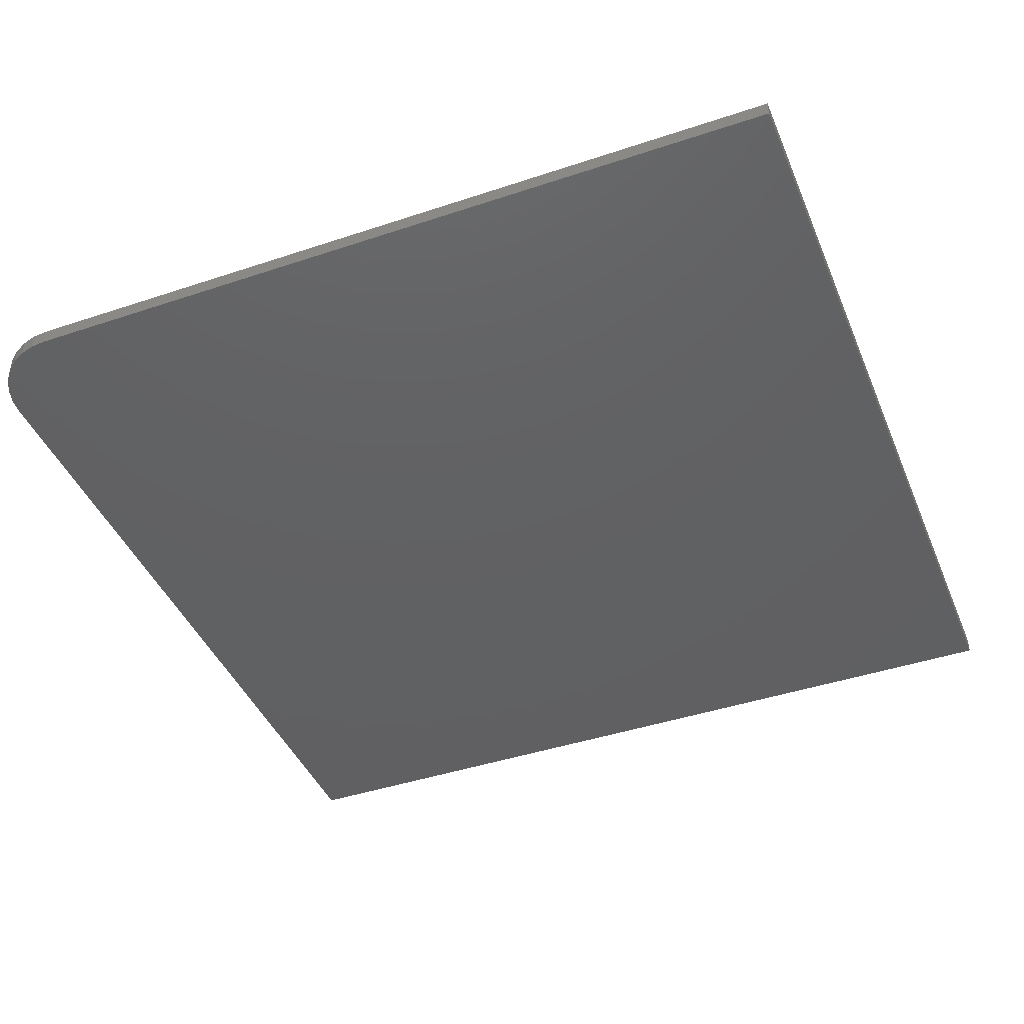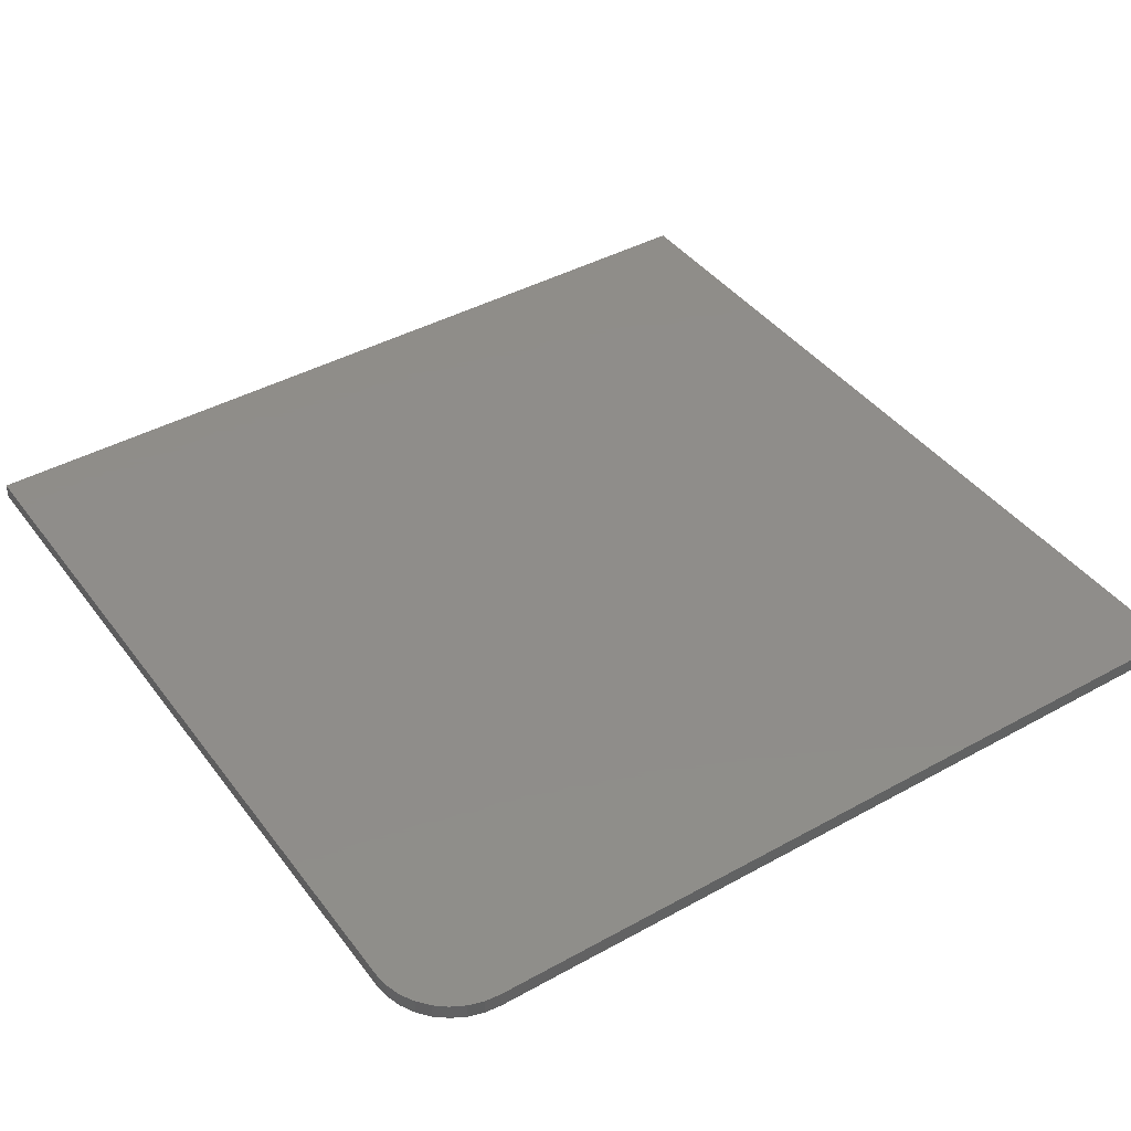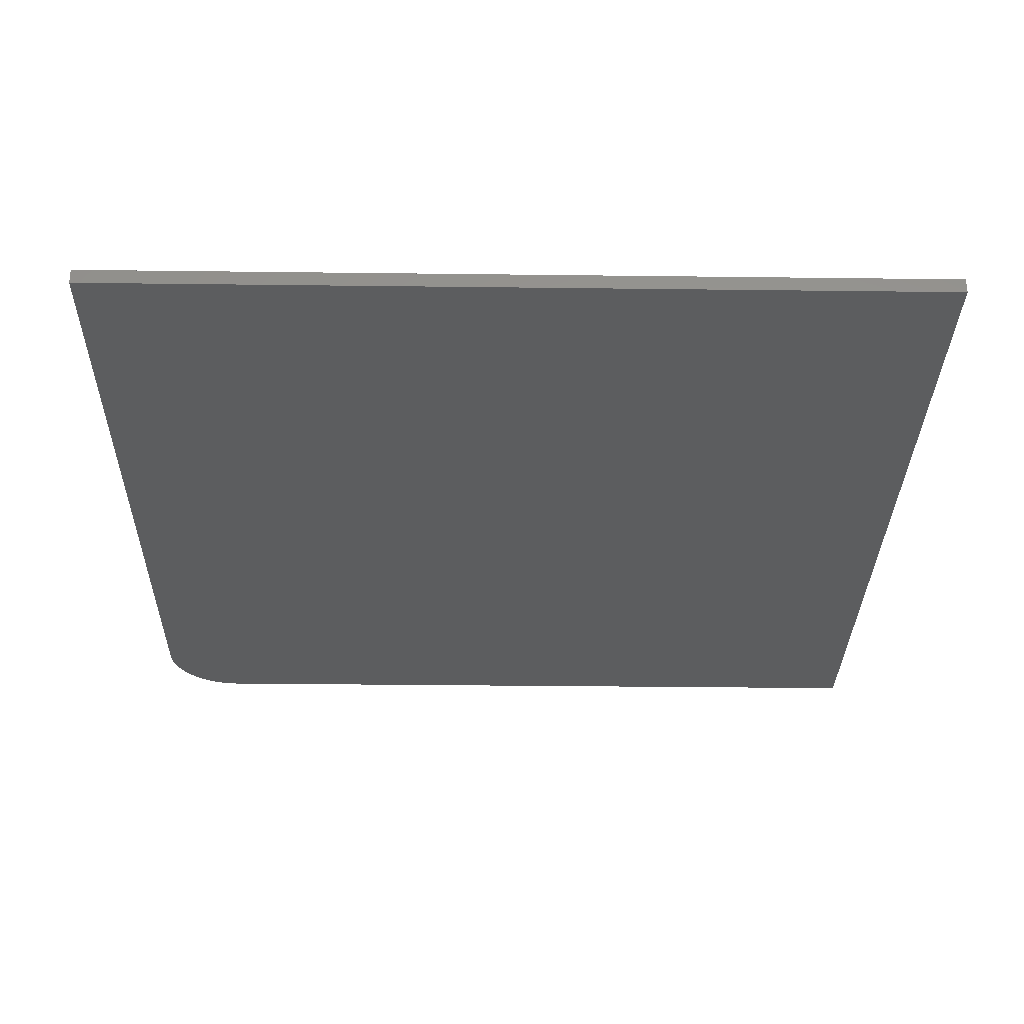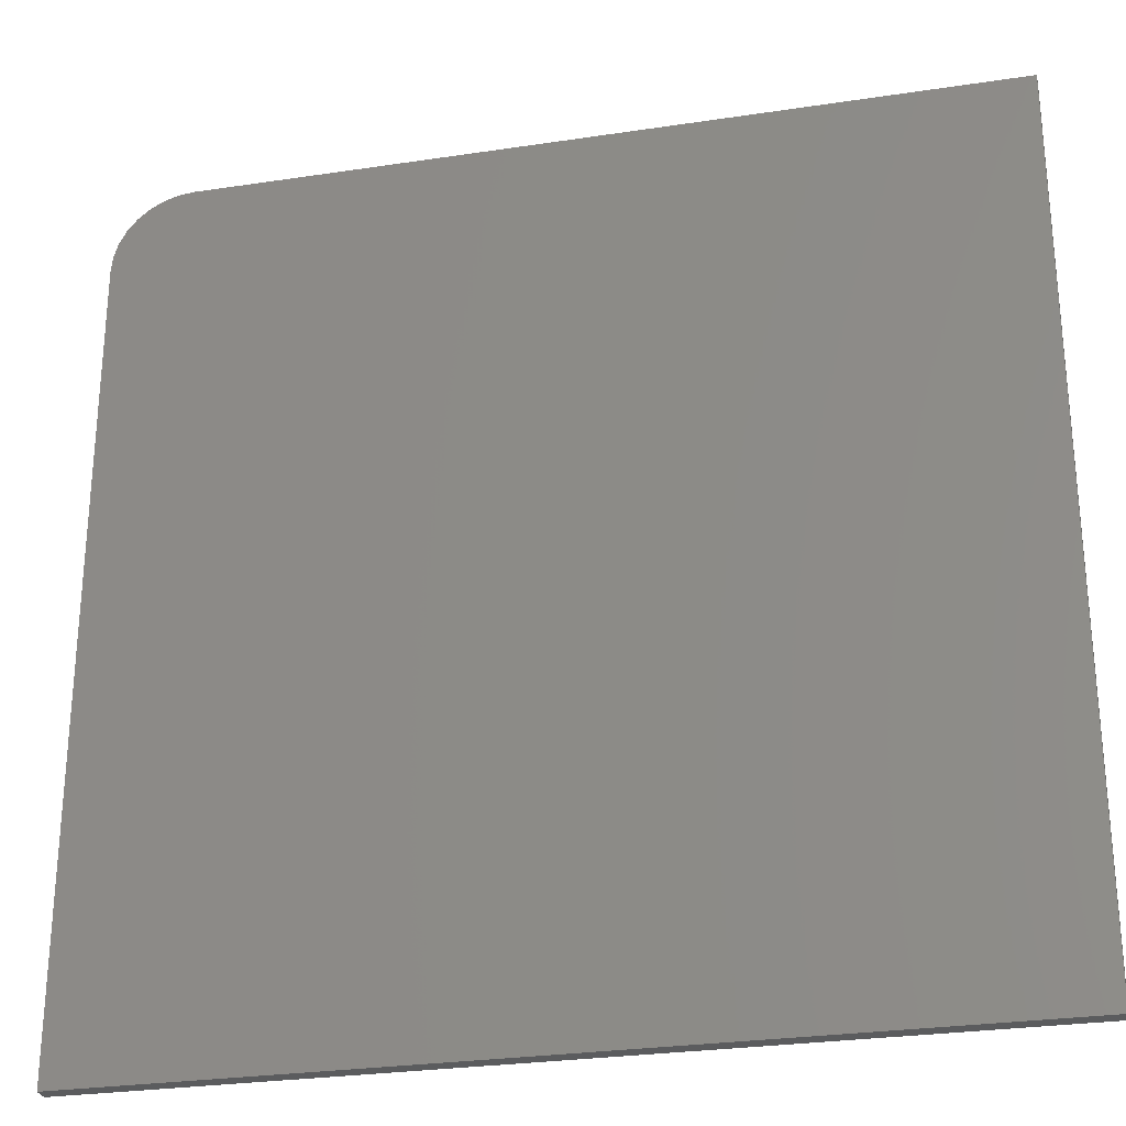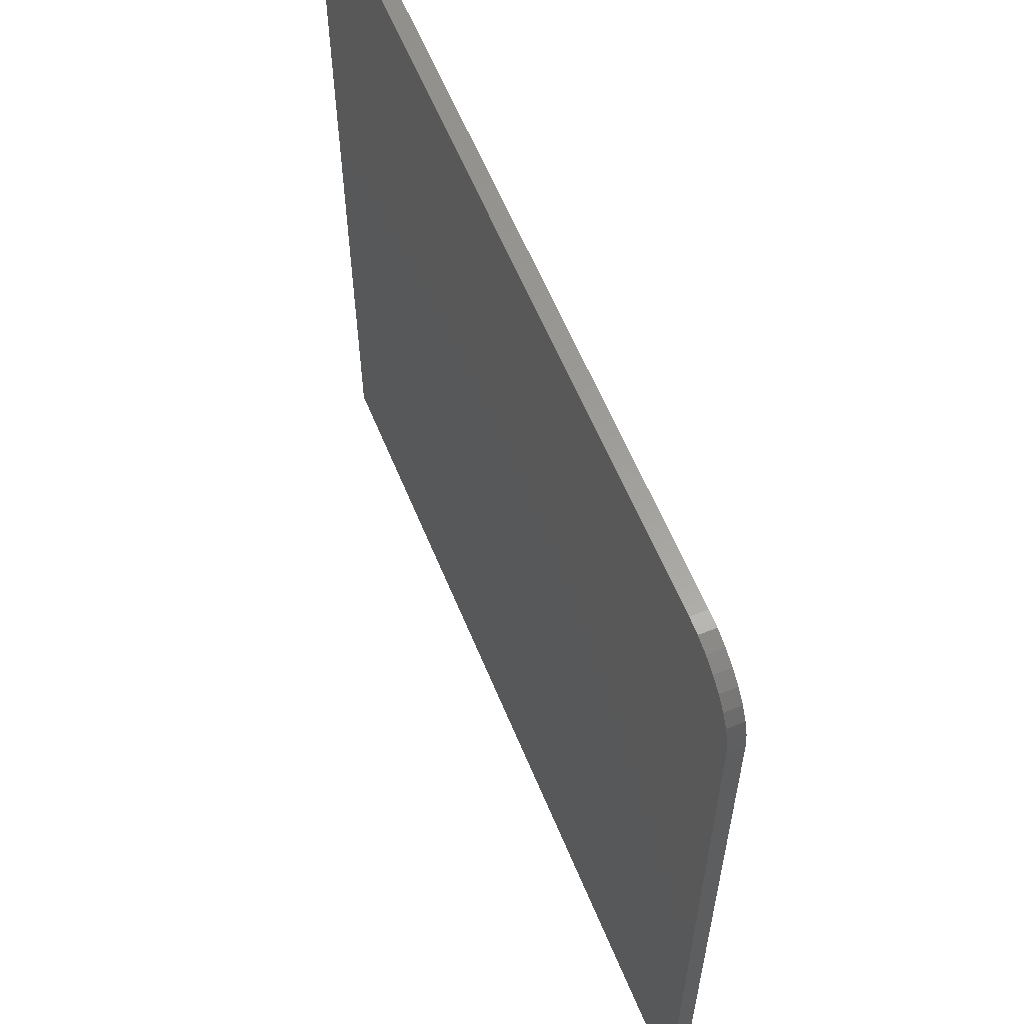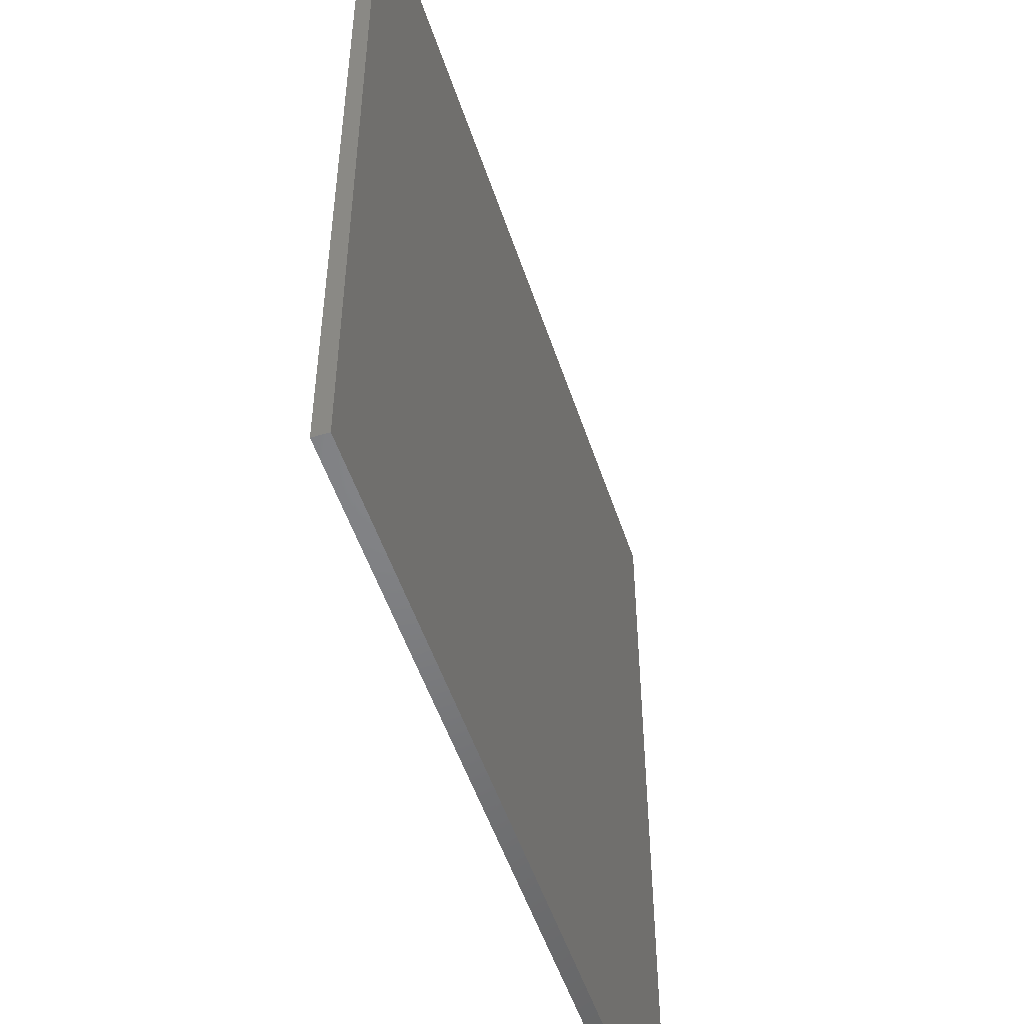
<metadata>
{"format":"stl","ext":"stl","renderer":"f3d","projection":"perspective","resolution":1024,"background":"white","views":[{"elev":-42.7,"azim":-68.3,"up":"+Z"},{"elev":41.8,"azim":-123.7,"up":"+Z"},{"elev":-31.0,"azim":-1.0,"up":"+Z"},{"elev":-27.6,"azim":13.1,"up":"+Y"},{"elev":60.5,"azim":-112.3,"up":"+Y"},{"elev":-51.6,"azim":-72.0,"up":"+Y"}]}
</metadata>
<code>
# stl→obj: 24 verts, 44 faces
v 0.4342 0.4336 0.01562
v -0.3561 0.4336 0.01562
v -0.3713 0.4321 0.01562
v -0.386 0.4276 0.01562
v -0.3995 0.4204 0.01562
v -0.4113 0.4107 0.01562
v -0.421 0.3988 0.01562
v -0.4283 0.3853 0.01562
v -0.4327 0.3707 0.01562
v -0.4342 0.3554 0.01562
v -0.4342 -0.4349 0.01562
v 0.4342 -0.4349 0.01562
v 0.4342 0.4336 0
v 0.4342 -0.4349 0
v -0.4342 -0.4349 0
v -0.4342 0.3554 0
v -0.4327 0.3707 0
v -0.4283 0.3853 0
v -0.421 0.3988 0
v -0.4113 0.4107 0
v -0.3995 0.4204 0
v -0.386 0.4276 0
v -0.3713 0.4321 0
v -0.3561 0.4336 0
f 1 2 3
f 1 3 4
f 1 4 5
f 1 5 6
f 1 6 7
f 1 7 8
f 1 8 9
f 1 9 10
f 1 10 11
f 1 11 12
f 13 14 15
f 13 15 16
f 13 16 17
f 13 17 18
f 13 18 19
f 13 19 20
f 13 20 21
f 13 21 22
f 13 22 23
f 13 23 24
f 10 16 11
f 11 16 15
f 1 13 2
f 2 13 24
f 16 10 17
f 17 10 9
f 17 9 18
f 18 9 8
f 18 8 19
f 19 8 7
f 19 7 20
f 20 7 6
f 20 6 21
f 21 6 5
f 21 5 22
f 22 5 4
f 22 4 23
f 23 4 3
f 23 3 24
f 24 3 2
f 12 14 1
f 1 14 13
f 11 15 12
f 12 15 14

</code>
